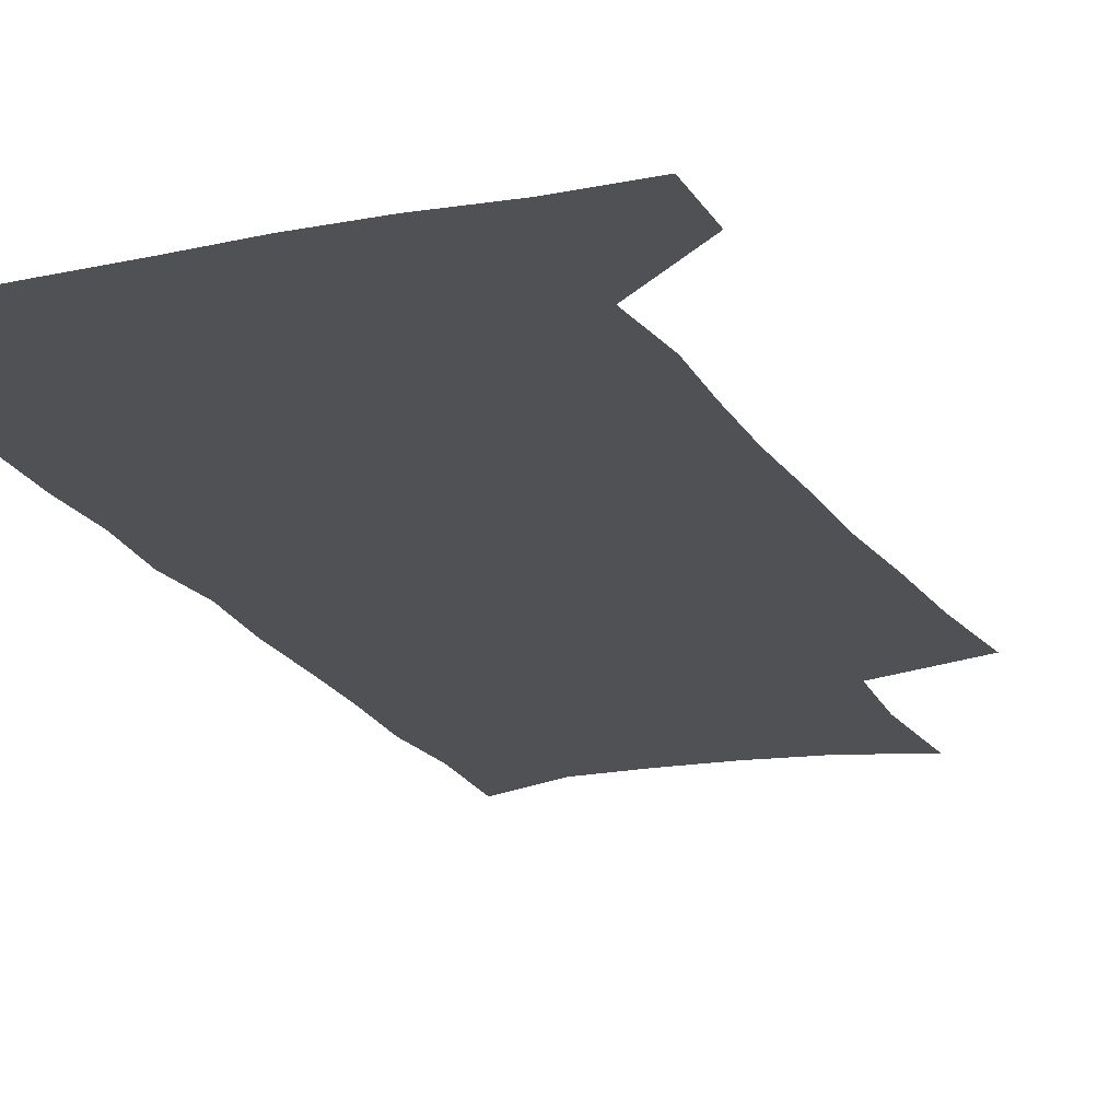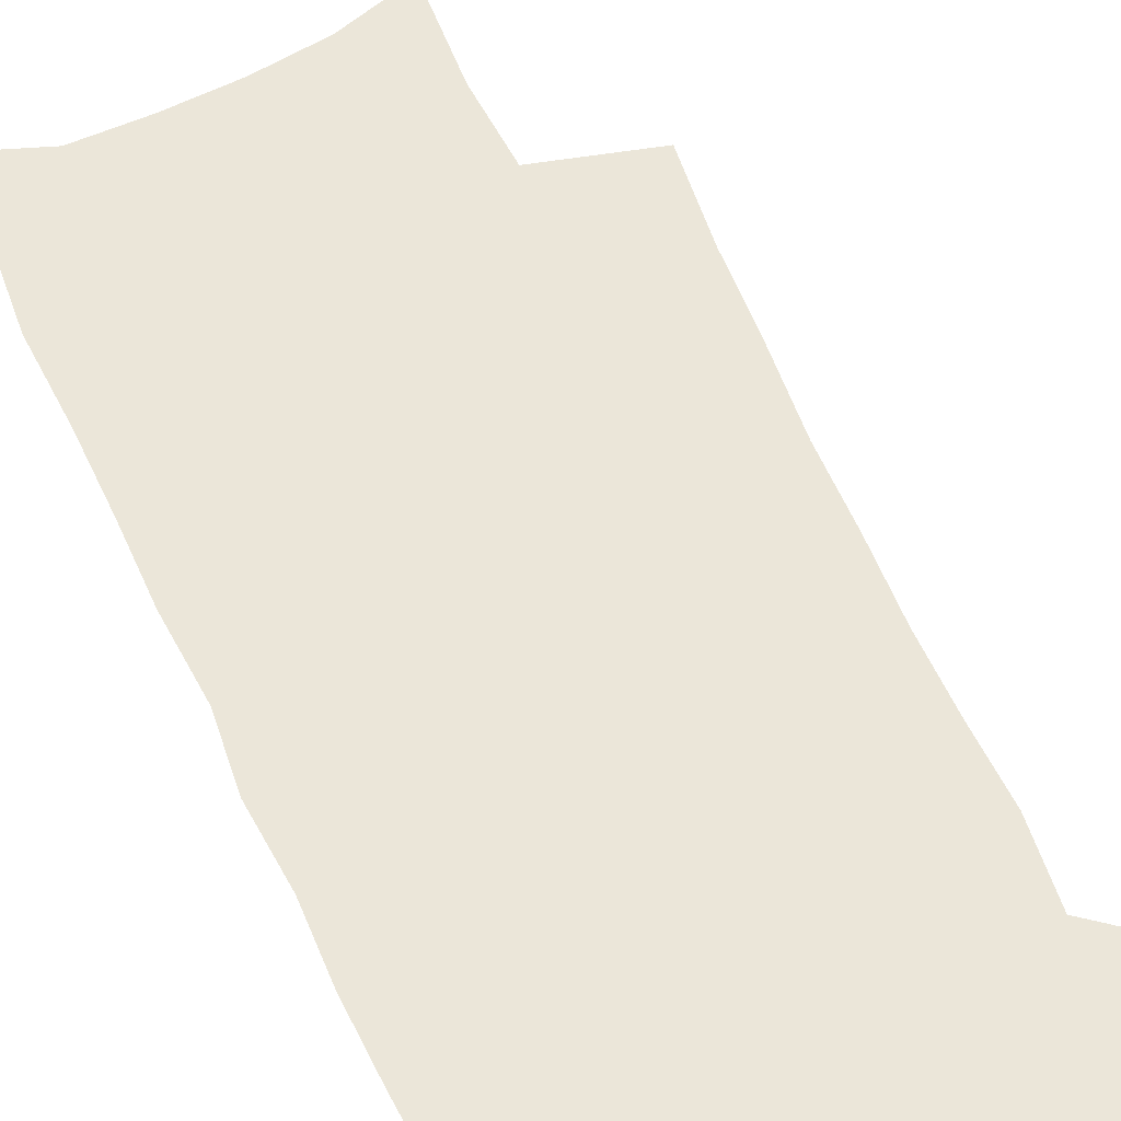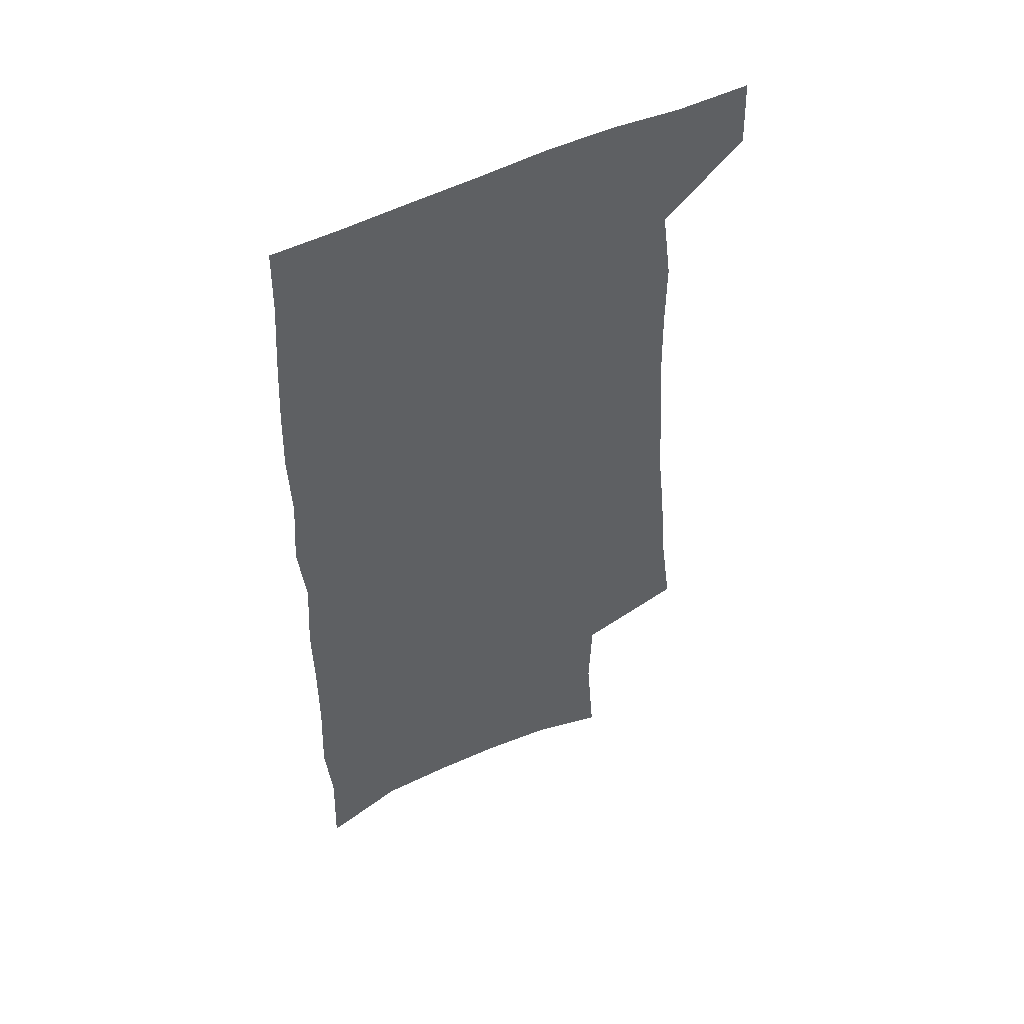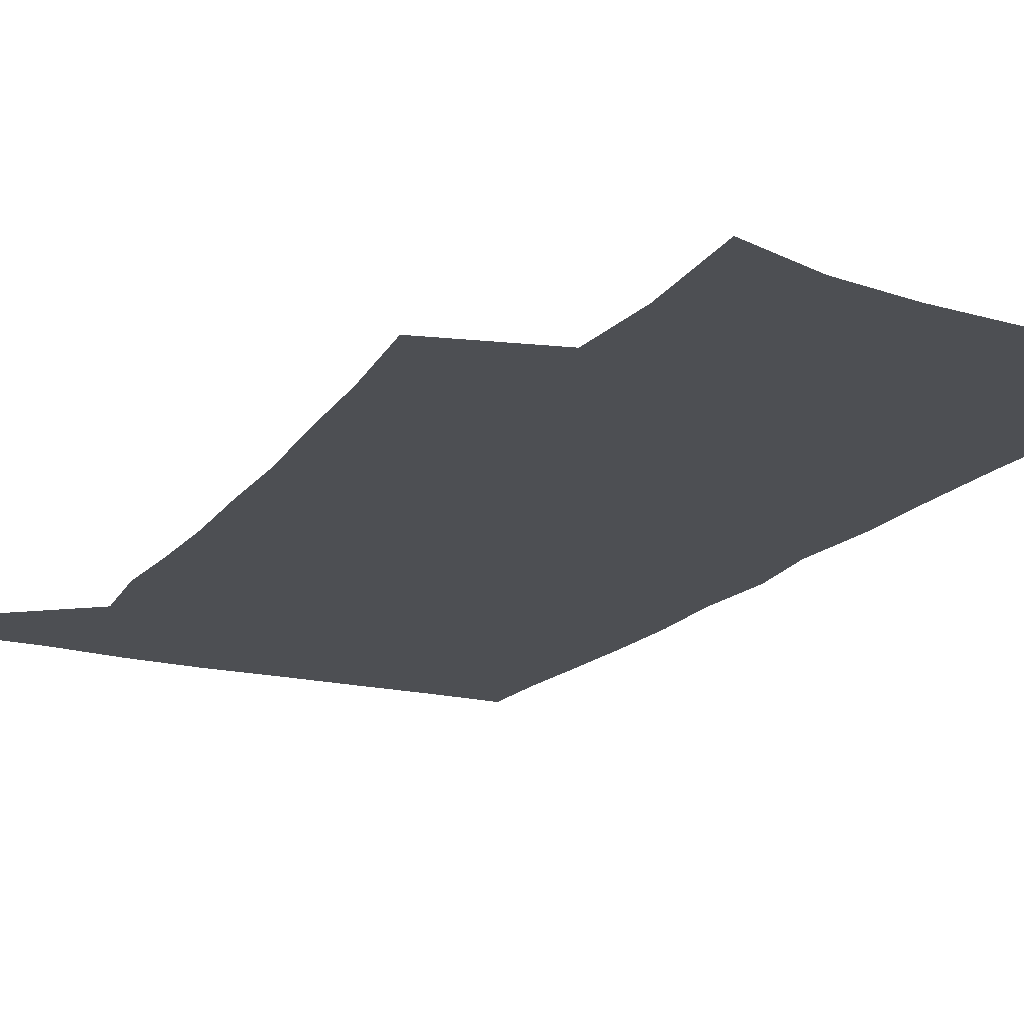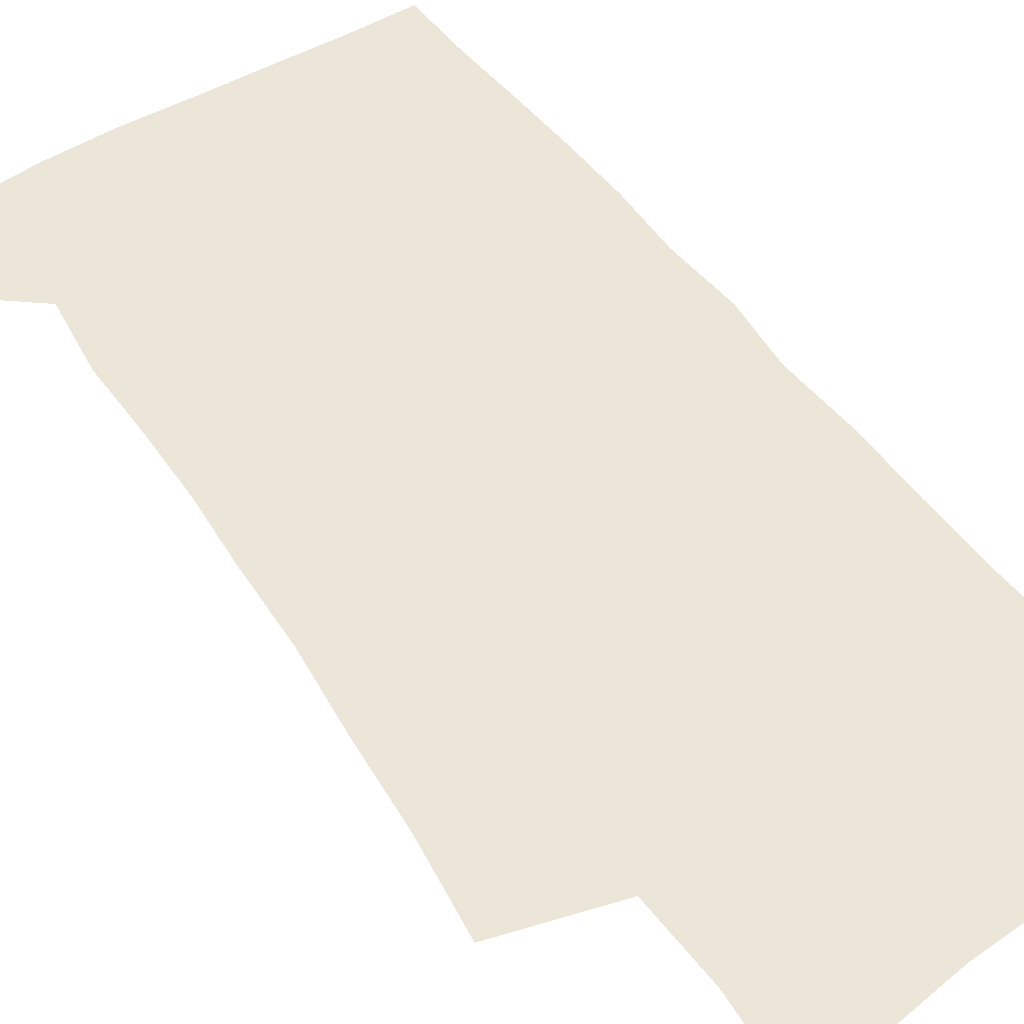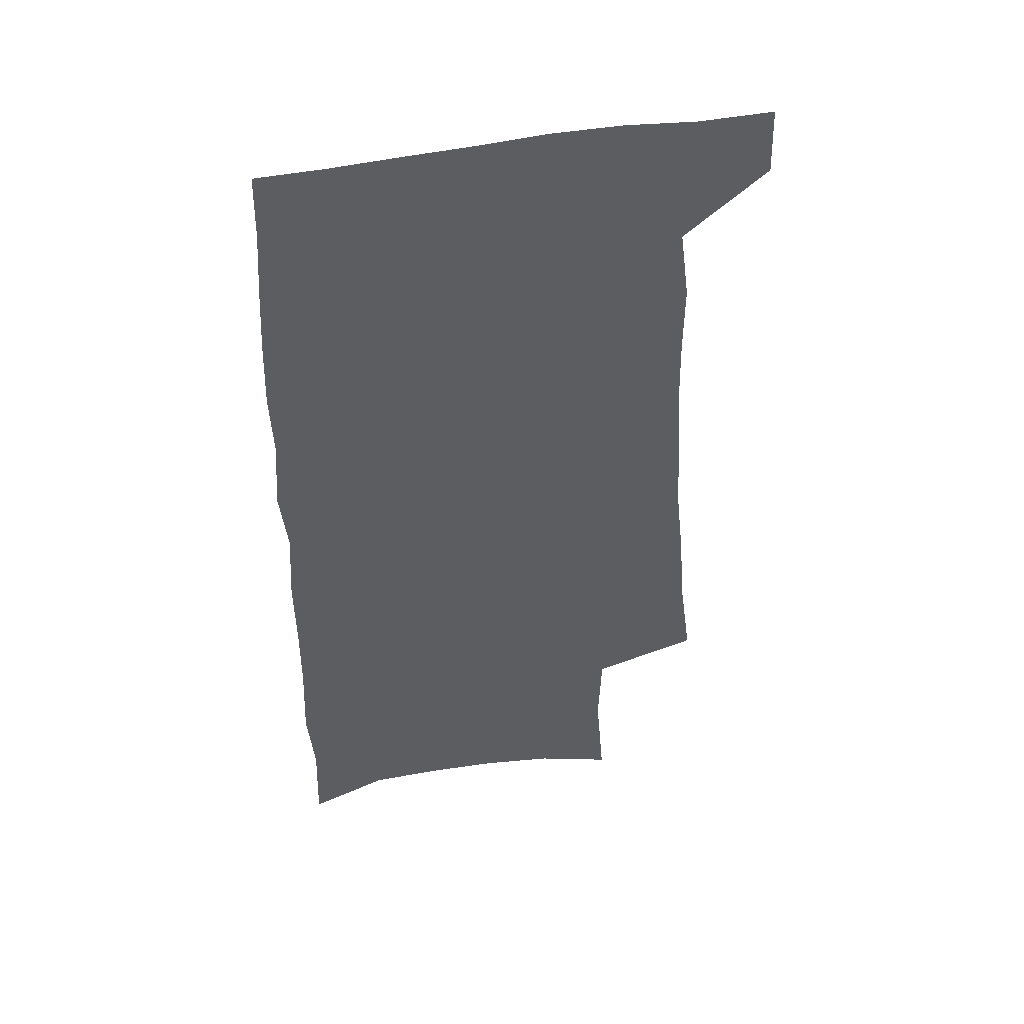
<metadata>
{"format":"obj","ext":"obj","renderer":"f3d","projection":"perspective","resolution":1024,"background":"white","views":[{"elev":-20.1,"azim":-159.1,"up":"+Z"},{"elev":56.5,"azim":155.2,"up":"+Z"},{"elev":51.7,"azim":151.9,"up":"+Y"},{"elev":-17.5,"azim":-26.8,"up":"+Z"},{"elev":49.4,"azim":-33.8,"up":"+Z"},{"elev":47.9,"azim":167.8,"up":"+Y"}]}
</metadata>
<code>
v 484.4 534.3 0
v 485.4 562.3 0
v 498.3 244.3 0
v 503.4 282.9 0
v 506.2 317.8 0
v 510 352.9 0
v 511.4 385.1 0
v 513.7 417.1 0
v 514.4 447.3 0
v 514.2 476.5 0
v 518.1 506.8 0
v 516 534.9 0
v 515.9 562.5 0
v 538.9 154.1 0
v 542.4 198.6 0
v 541.3 232.7 0
v 545 270.7 0
v 546.5 304 0
v 545.4 334.1 0
v 547.2 366.4 0
v 547.7 396.2 0
v 547.3 424.7 0
v 547.4 453.3 0
v 548.2 481.5 0
v 548.1 508.5 0
v 548 535.3 0
v 544 565.3 0
v 570.1 164.6 0
v 574.1 212.2 0
v 574.7 246.8 0
v 575.4 279.8 0
v 574.9 309.9 0
v 575.6 341.8 0
v 576.4 372.8 0
v 575.5 399.8 0
v 575.4 428 0
v 576.2 456.6 0
v 576.1 483.3 0
v 576.1 509.5 0
v 576 535.4 0
v 572.6 566 0
v 599.5 169.2 0
v 601.3 214 0
v 602.1 251.2 0
v 602.3 282.9 0
v 602.3 313.9 0
v 602.1 343.2 0
v 602.3 373.4 0
v 602.7 403 0
v 602.5 430.2 0
v 602.7 458 0
v 602.6 484.2 0
v 602.9 510.5 0
v 602.4 536.8 0
v 601.5 564.9 0
v 628.3 171.2 0
v 628.4 215.3 0
v 628.7 249.5 0
v 629.3 280 0
v 628.6 314.4 0
v 628.6 344.8 0
v 628.5 374.4 0
v 628.6 402.8 0
v 628.9 430.1 0
v 628.8 457.7 0
v 628.7 484.5 0
v 628.8 510.6 0
v 629 536.5 0
v 629.3 564.4 0
v 656.9 171.5 0
v 656 210.8 0
v 656.4 244.2 0
v 657 276.2 0
v 656.4 309.2 0
v 656.1 340.5 0
v 655.8 370.9 0
v 656 399.7 0
v 655.8 428.4 0
v 655.8 456 0
v 656.2 483.1 0
v 656 510 0
v 656.1 536.6 0
v 656.8 563.6 0
v 688.7 159.6 0
v 687.4 198.9 0
v 690.1 230.4 0
v 688.7 265.6 0
v 688.5 298.5 0
v 688.9 330 0
v 687 363 0
v 690 391.3 0
v 687.9 422.4 0
v 689 450.8 0
v 688.1 479.6 0
v 686.7 508.2 0
v 684.8 536.3 0
v 684.3 563.6 0
v 691 601 0
f 11 12 1
f 1 12 2
f 12 13 2
f 16 17 3
f 3 17 4
f 17 18 4
f 4 18 5
f 18 19 5
f 5 19 6
f 19 20 6
f 6 20 7
f 20 21 7
f 7 21 8
f 21 22 8
f 8 22 9
f 22 23 9
f 9 23 10
f 23 24 10
f 10 24 11
f 24 25 11
f 11 25 12
f 25 26 12
f 12 26 13
f 26 27 13
f 14 28 15
f 28 29 15
f 15 29 16
f 29 30 16
f 16 30 17
f 30 31 17
f 17 31 18
f 31 32 18
f 18 32 19
f 32 33 19
f 19 33 20
f 33 34 20
f 20 34 21
f 34 35 21
f 21 35 22
f 35 36 22
f 22 36 23
f 36 37 23
f 23 37 24
f 37 38 24
f 24 38 25
f 38 39 25
f 25 39 26
f 39 40 26
f 26 40 27
f 40 41 27
f 28 42 29
f 42 43 29
f 29 43 30
f 43 44 30
f 30 44 31
f 44 45 31
f 31 45 32
f 45 46 32
f 32 46 33
f 46 47 33
f 33 47 34
f 47 48 34
f 34 48 35
f 48 49 35
f 35 49 36
f 49 50 36
f 36 50 37
f 50 51 37
f 37 51 38
f 51 52 38
f 38 52 39
f 52 53 39
f 39 53 40
f 53 54 40
f 40 54 41
f 54 55 41
f 42 56 43
f 56 57 43
f 43 57 44
f 57 58 44
f 44 58 45
f 58 59 45
f 45 59 46
f 59 60 46
f 46 60 47
f 60 61 47
f 47 61 48
f 61 62 48
f 48 62 49
f 62 63 49
f 49 63 50
f 63 64 50
f 50 64 51
f 64 65 51
f 51 65 52
f 65 66 52
f 52 66 53
f 66 67 53
f 53 67 54
f 67 68 54
f 54 68 55
f 68 69 55
f 56 70 57
f 70 71 57
f 57 71 58
f 71 72 58
f 58 72 59
f 72 73 59
f 59 73 60
f 73 74 60
f 60 74 61
f 74 75 61
f 61 75 62
f 75 76 62
f 62 76 63
f 76 77 63
f 63 77 64
f 77 78 64
f 64 78 65
f 78 79 65
f 65 79 66
f 79 80 66
f 66 80 67
f 80 81 67
f 67 81 68
f 81 82 68
f 68 82 69
f 82 83 69
f 70 84 71
f 84 85 71
f 71 85 72
f 85 86 72
f 72 86 73
f 86 87 73
f 73 87 74
f 87 88 74
f 74 88 75
f 88 89 75
f 75 89 76
f 89 90 76
f 76 90 77
f 90 91 77
f 77 91 78
f 91 92 78
f 78 92 79
f 92 93 79
f 79 93 80
f 93 94 80
f 80 94 81
f 94 95 81
f 81 95 82
f 95 96 82
f 82 96 83
f 96 97 83

</code>
